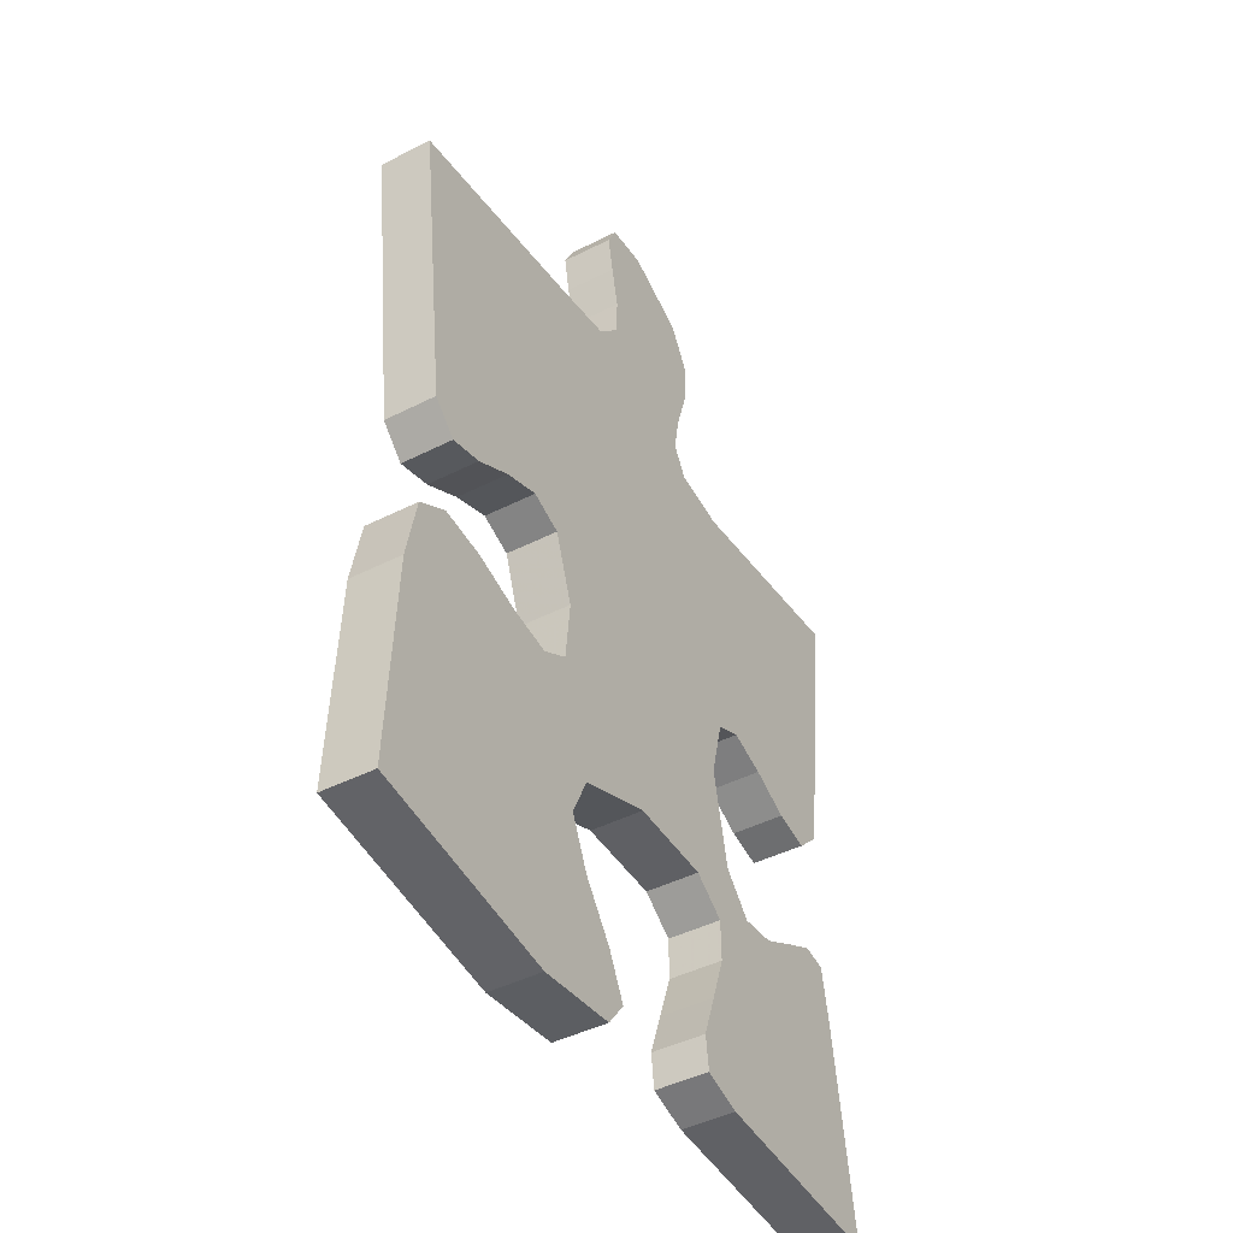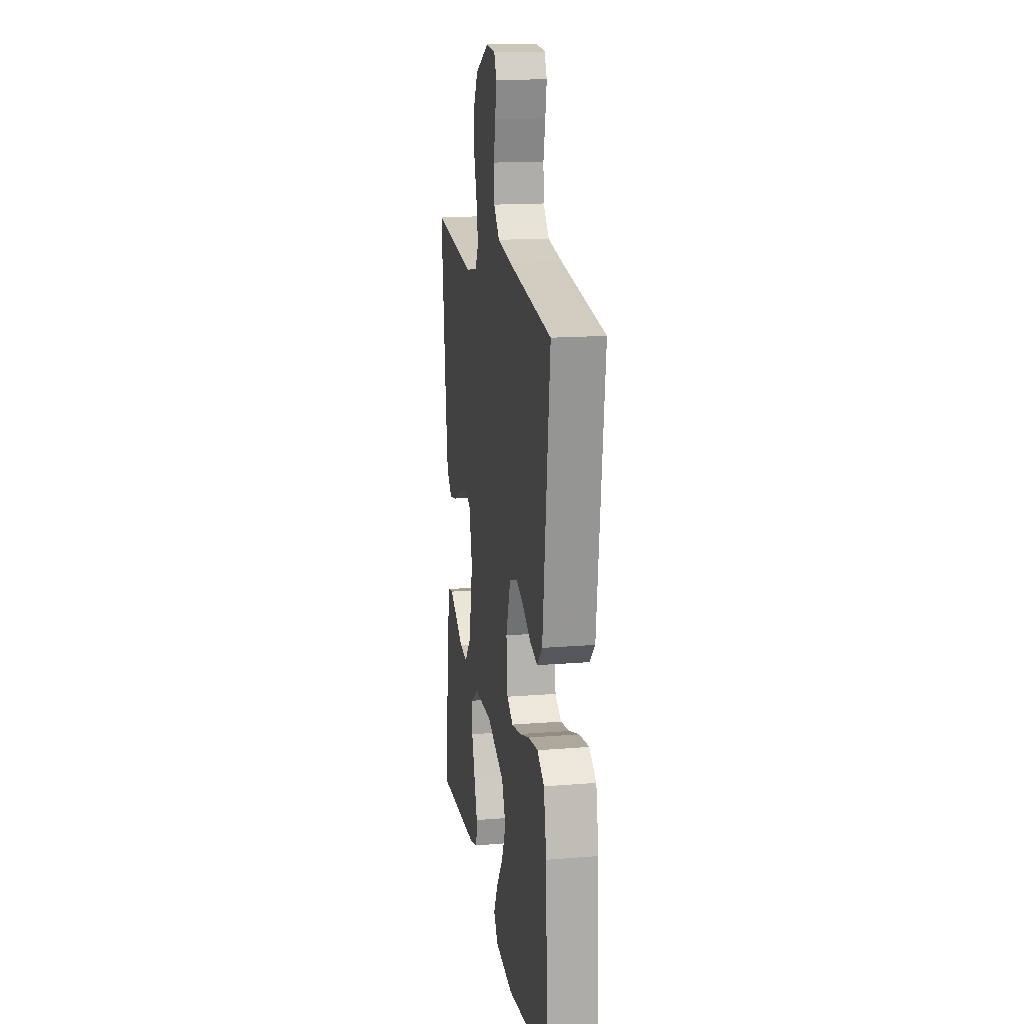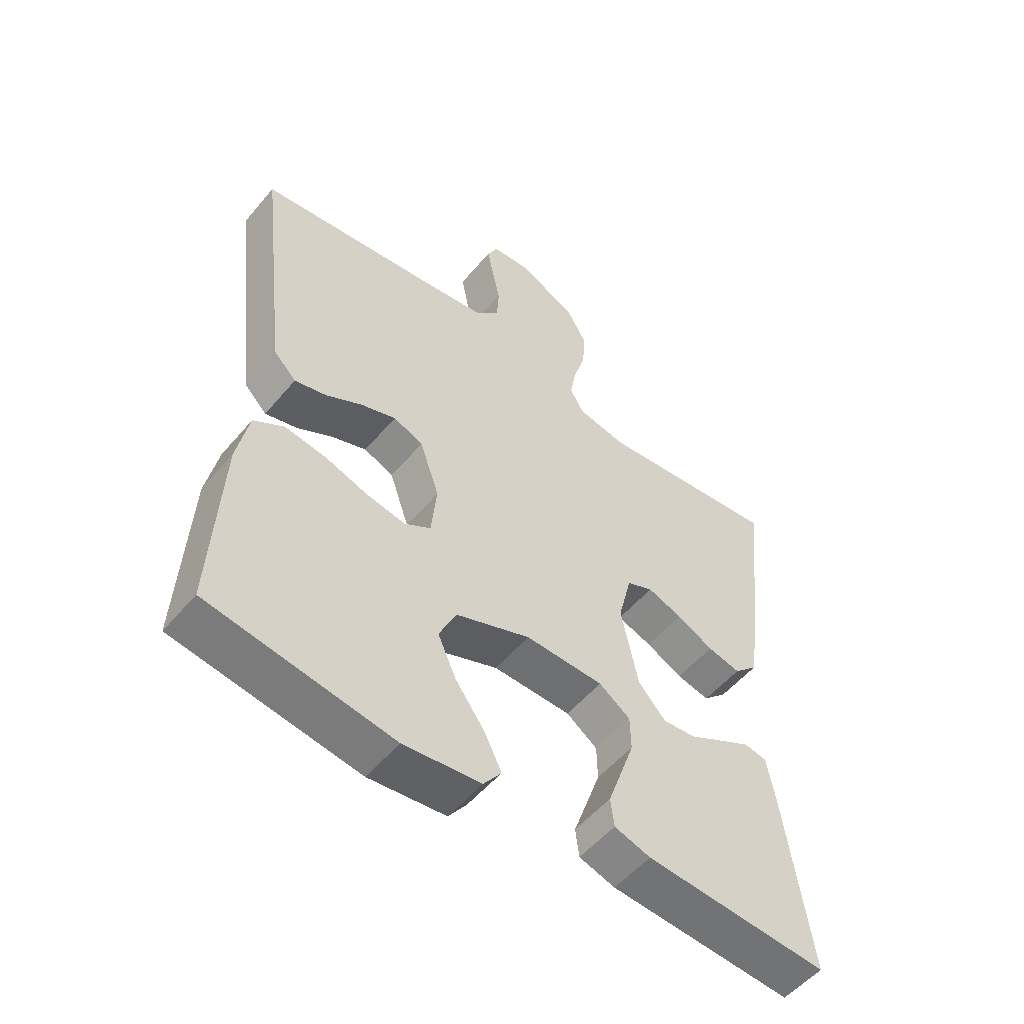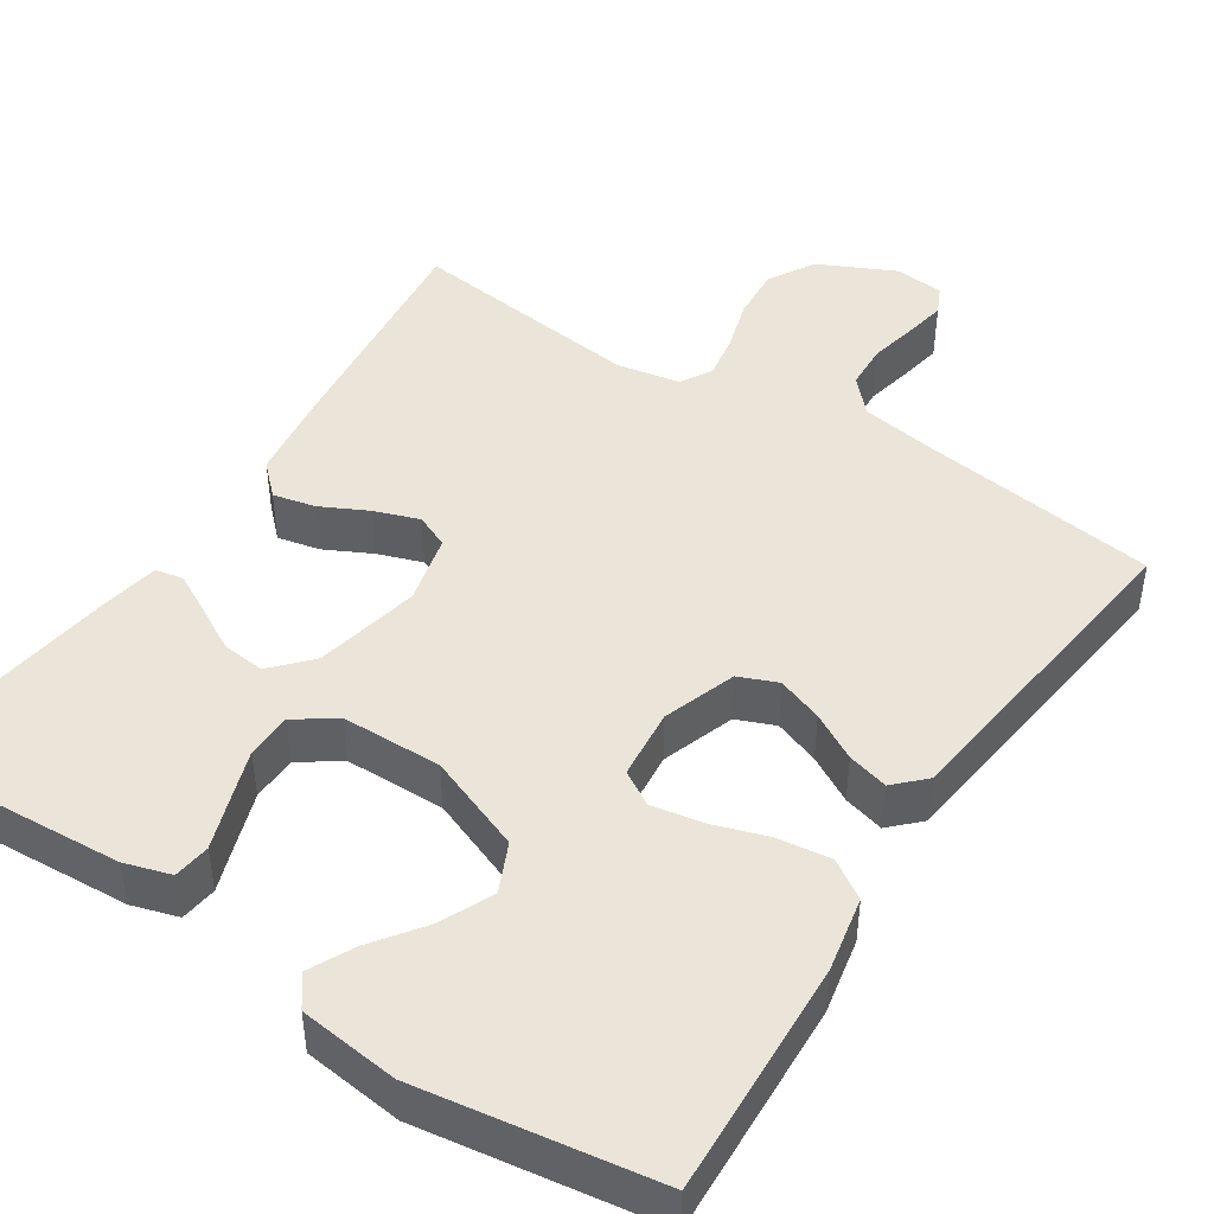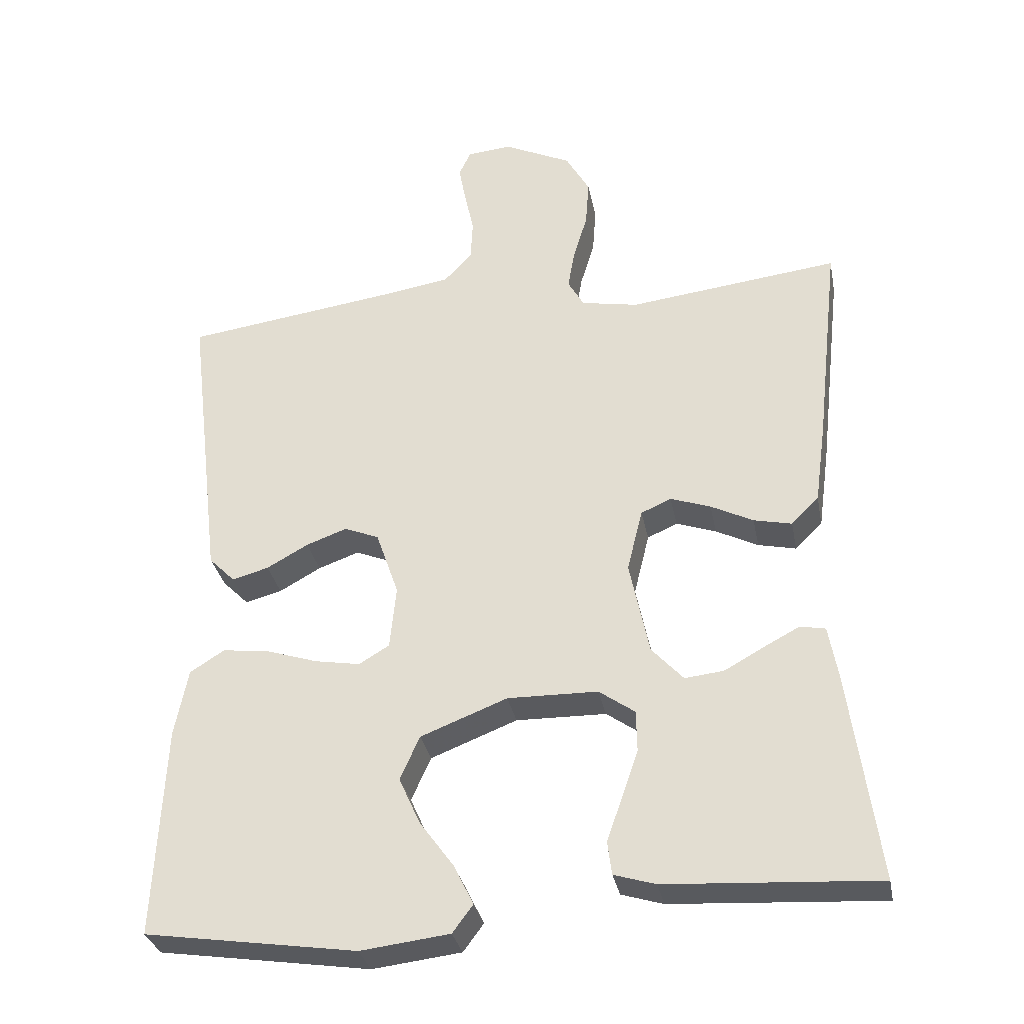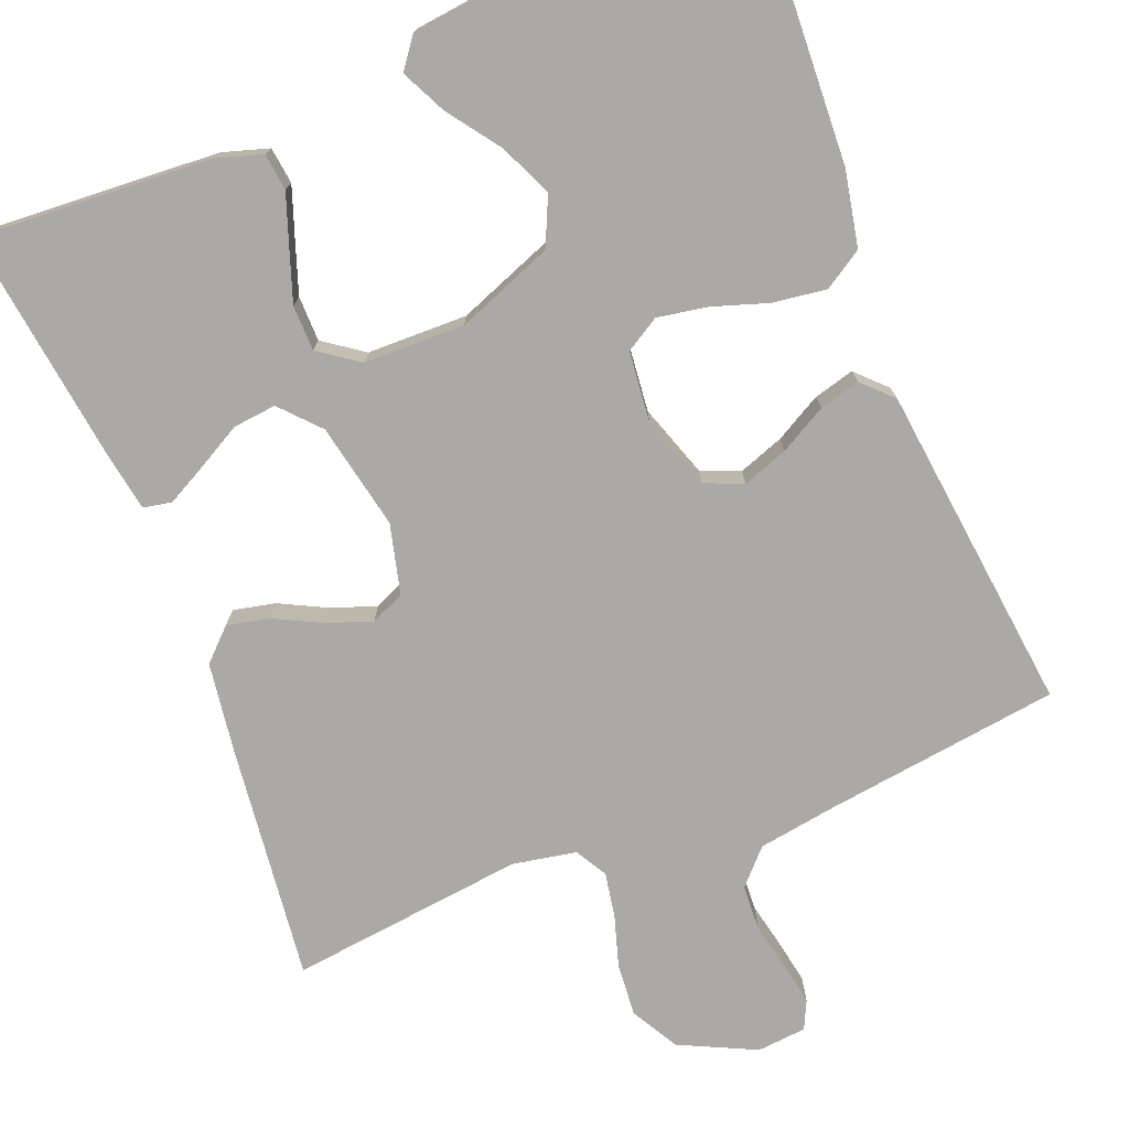
<metadata>
{"format":"obj","ext":"obj","renderer":"f3d","projection":"perspective","resolution":1024,"background":"white","views":[{"elev":-44.2,"azim":-59.3,"up":"+Z"},{"elev":16.1,"azim":-99.4,"up":"+Z"},{"elev":-54.0,"azim":-39.2,"up":"+Z"},{"elev":45.3,"azim":-146.8,"up":"+Y"},{"elev":-31.8,"azim":10.9,"up":"+Z"},{"elev":-75.4,"azim":-158.5,"up":"+Y"}]}
</metadata>
<code>
v 0.5 0.07 -0.5
v 0.2 0.07 -0.482
v 0.141 0.07 -0.464
v 0.135 0.07 -0.417
v 0.157 0.07 -0.354
v 0.18 0.07 -0.287
v 0.179 0.07 -0.229
v 0.128 0.07 -0.193
v 0 0.07 -0.191
v -0.123 0.07 -0.239
v -0.151 0.07 -0.301
v -0.121 0.07 -0.368
v -0.073 0.07 -0.434
v -0.045 0.07 -0.491
v -0.074 0.07 -0.53
v -0.2 0.07 -0.545
v -0.5 0.07 -0.5
v -0.486 0.07 -0.2
v -0.467 0.07 -0.104
v -0.418 0.07 -0.073
v -0.35 0.07 -0.082
v -0.279 0.07 -0.105
v -0.215 0.07 -0.116
v -0.172 0.07 -0.09
v -0.163 0.07 0
v -0.195 0.07 0.093
v -0.244 0.07 0.113
v -0.302 0.07 0.092
v -0.361 0.07 0.059
v -0.413 0.07 0.045
v -0.45 0.07 0.082
v -0.464 0.07 0.2
v -0.5 0.07 0.5
v -0.2 0.07 0.541
v -0.1 0.07 0.557
v -0.06 0.07 0.6
v -0.057 0.07 0.658
v -0.07 0.07 0.719
v -0.08 0.07 0.773
v -0.063 0.07 0.809
v 0 0.07 0.815
v 0.097 0.07 0.769
v 0.131 0.07 0.709
v 0.126 0.07 0.642
v 0.106 0.07 0.576
v 0.096 0.07 0.519
v 0.119 0.07 0.479
v 0.2 0.07 0.464
v 0.5 0.07 0.5
v 0.466 0.07 0.2
v 0.45 0.07 0.084
v 0.411 0.07 0.046
v 0.357 0.07 0.058
v 0.297 0.07 0.088
v 0.24 0.07 0.108
v 0.197 0.07 0.089
v 0.175 0.07 0
v 0.203 0.07 -0.135
v 0.248 0.07 -0.184
v 0.303 0.07 -0.178
v 0.359 0.07 -0.147
v 0.41 0.07 -0.12
v 0.446 0.07 -0.127
v 0.459 0.07 -0.2
v 0.5 0 -0.5
v 0.2 0 -0.482
v 0.141 0 -0.464
v 0.135 0 -0.417
v 0.157 0 -0.354
v 0.18 0 -0.287
v 0.179 0 -0.229
v 0.128 0 -0.193
v 0 0 -0.191
v -0.123 0 -0.239
v -0.151 0 -0.301
v -0.121 0 -0.368
v -0.073 0 -0.434
v -0.045 0 -0.491
v -0.074 0 -0.53
v -0.2 0 -0.545
v -0.5 0 -0.5
v -0.486 0 -0.2
v -0.467 0 -0.104
v -0.418 0 -0.073
v -0.35 0 -0.082
v -0.279 0 -0.105
v -0.215 0 -0.116
v -0.172 0 -0.09
v -0.163 0 0
v -0.195 0 0.093
v -0.244 0 0.113
v -0.302 0 0.092
v -0.361 0 0.059
v -0.413 0 0.045
v -0.45 0 0.082
v -0.464 0 0.2
v -0.5 0 0.5
v -0.2 0 0.541
v -0.1 0 0.557
v -0.06 0 0.6
v -0.057 0 0.658
v -0.07 0 0.719
v -0.08 0 0.773
v -0.063 0 0.809
v 0 0 0.815
v 0.097 0 0.769
v 0.131 0 0.709
v 0.126 0 0.642
v 0.106 0 0.576
v 0.096 0 0.519
v 0.119 0 0.479
v 0.2 0 0.464
v 0.5 0 0.5
v 0.466 0 0.2
v 0.45 0 0.084
v 0.411 0 0.046
v 0.357 0 0.058
v 0.297 0 0.088
v 0.24 0 0.108
v 0.197 0 0.089
v 0.175 0 0
v 0.203 0 -0.135
v 0.248 0 -0.184
v 0.303 0 -0.178
v 0.359 0 -0.147
v 0.41 0 -0.12
v 0.446 0 -0.127
v 0.459 0 -0.2
f 3 4 5
f 2 3 5
f 1 2 5
f 64 1 5
f 63 64 5
f 62 63 5
f 61 62 5
f 60 61 5
f 59 60 5 6
f 58 59 6 7
f 57 58 7 8
f 52 53 54
f 51 52 54
f 50 51 54
f 49 50 54
f 48 49 54
f 47 48 54 55
f 46 47 55 56
f 43 44 45
f 42 43 45
f 41 42 45
f 40 41 45
f 39 40 45
f 38 39 45
f 37 38 45
f 36 37 45 46
f 46 56 57
f 36 46 57
f 35 36 57
f 32 33 34
f 32 34 35
f 31 32 35
f 30 31 35
f 29 30 35
f 28 29 35
f 20 21 22
f 19 20 22
f 18 19 22
f 17 18 22
f 16 17 22
f 15 16 22
f 15 22 23
f 12 13 14 15
f 11 12 15
f 11 15 23
f 10 11 23 24
f 35 57 8 9
f 27 28 35
f 26 27 35
f 25 26 35 9
f 9 10 24 25
f 69 68 67
f 69 67 66
f 69 66 65
f 69 65 128
f 69 128 127
f 69 127 126
f 69 126 125
f 69 125 124
f 70 69 124 123
f 71 70 123 122
f 72 71 122 121
f 118 117 116
f 118 116 115
f 118 115 114
f 118 114 113
f 118 113 112
f 119 118 112 111
f 120 119 111 110
f 109 108 107
f 109 107 106
f 109 106 105
f 109 105 104
f 109 104 103
f 109 103 102
f 109 102 101
f 110 109 101 100
f 121 120 110
f 121 110 100
f 121 100 99
f 98 97 96
f 99 98 96
f 99 96 95
f 99 95 94
f 99 94 93
f 99 93 92
f 86 85 84
f 86 84 83
f 86 83 82
f 86 82 81
f 86 81 80
f 86 80 79
f 87 86 79
f 79 78 77 76
f 79 76 75
f 87 79 75
f 88 87 75 74
f 73 72 121 99
f 99 92 91
f 99 91 90
f 73 99 90 89
f 89 88 74 73
f 1 65 66 2
f 2 66 67 3
f 3 67 68 4
f 4 68 69 5
f 5 69 70 6
f 6 70 71 7
f 7 71 72 8
f 8 72 73 9
f 9 73 74 10
f 10 74 75 11
f 11 75 76 12
f 12 76 77 13
f 13 77 78 14
f 14 78 79 15
f 15 79 80 16
f 16 80 81 17
f 17 81 82 18
f 18 82 83 19
f 19 83 84 20
f 20 84 85 21
f 21 85 86 22
f 22 86 87 23
f 23 87 88 24
f 24 88 89 25
f 25 89 90 26
f 26 90 91 27
f 27 91 92 28
f 28 92 93 29
f 29 93 94 30
f 30 94 95 31
f 31 95 96 32
f 32 96 97 33
f 33 97 98 34
f 34 98 99 35
f 35 99 100 36
f 36 100 101 37
f 37 101 102 38
f 38 102 103 39
f 39 103 104 40
f 40 104 105 41
f 41 105 106 42
f 42 106 107 43
f 43 107 108 44
f 44 108 109 45
f 45 109 110 46
f 46 110 111 47
f 47 111 112 48
f 48 112 113 49
f 49 113 114 50
f 50 114 115 51
f 51 115 116 52
f 52 116 117 53
f 53 117 118 54
f 54 118 119 55
f 55 119 120 56
f 56 120 121 57
f 57 121 122 58
f 58 122 123 59
f 59 123 124 60
f 60 124 125 61
f 61 125 126 62
f 62 126 127 63
f 63 127 128 64
f 64 128 65 1

</code>
